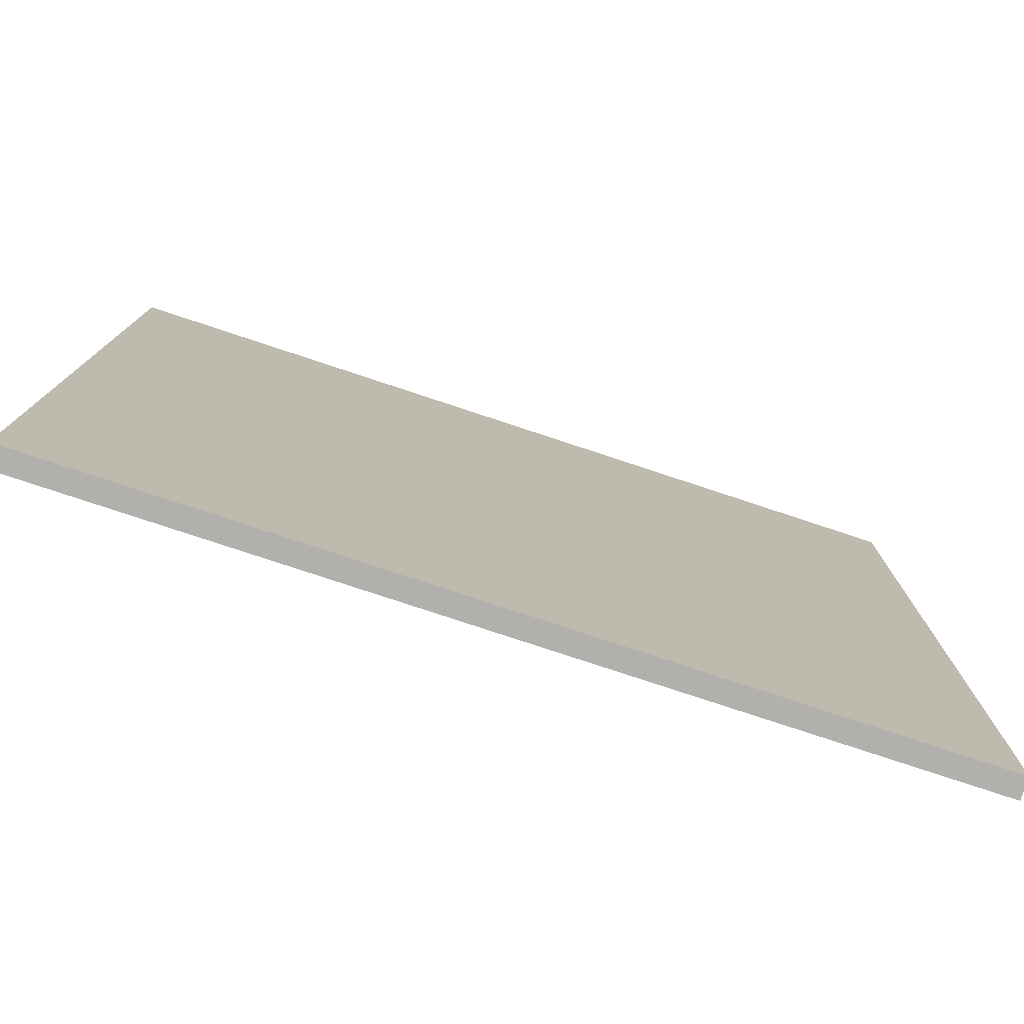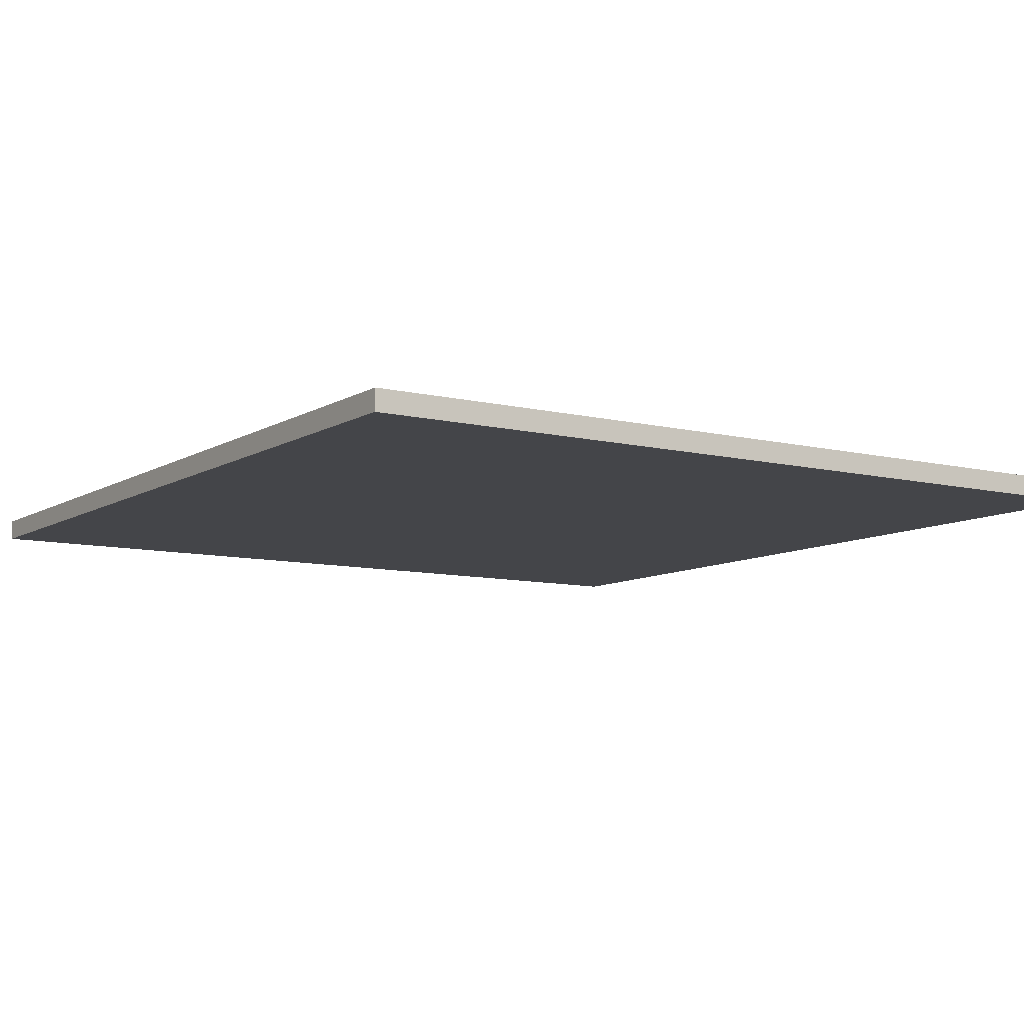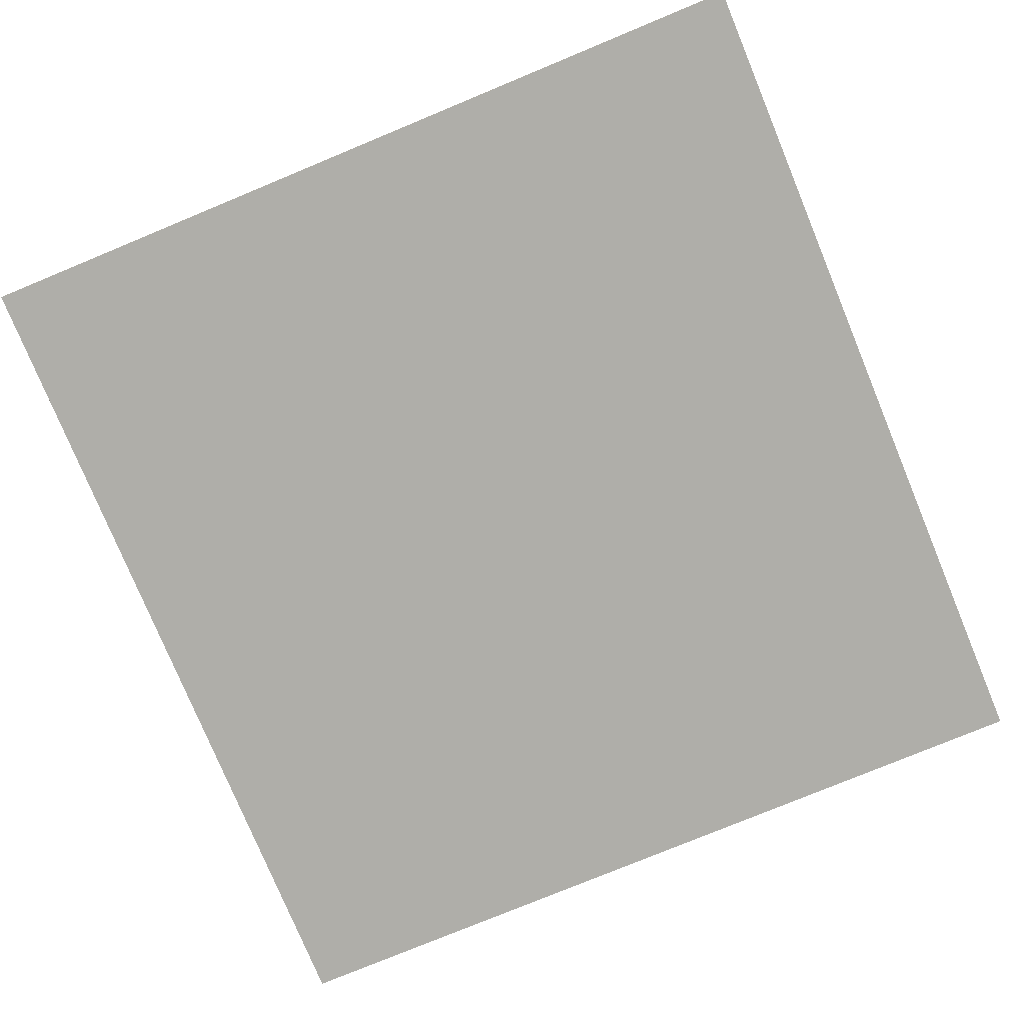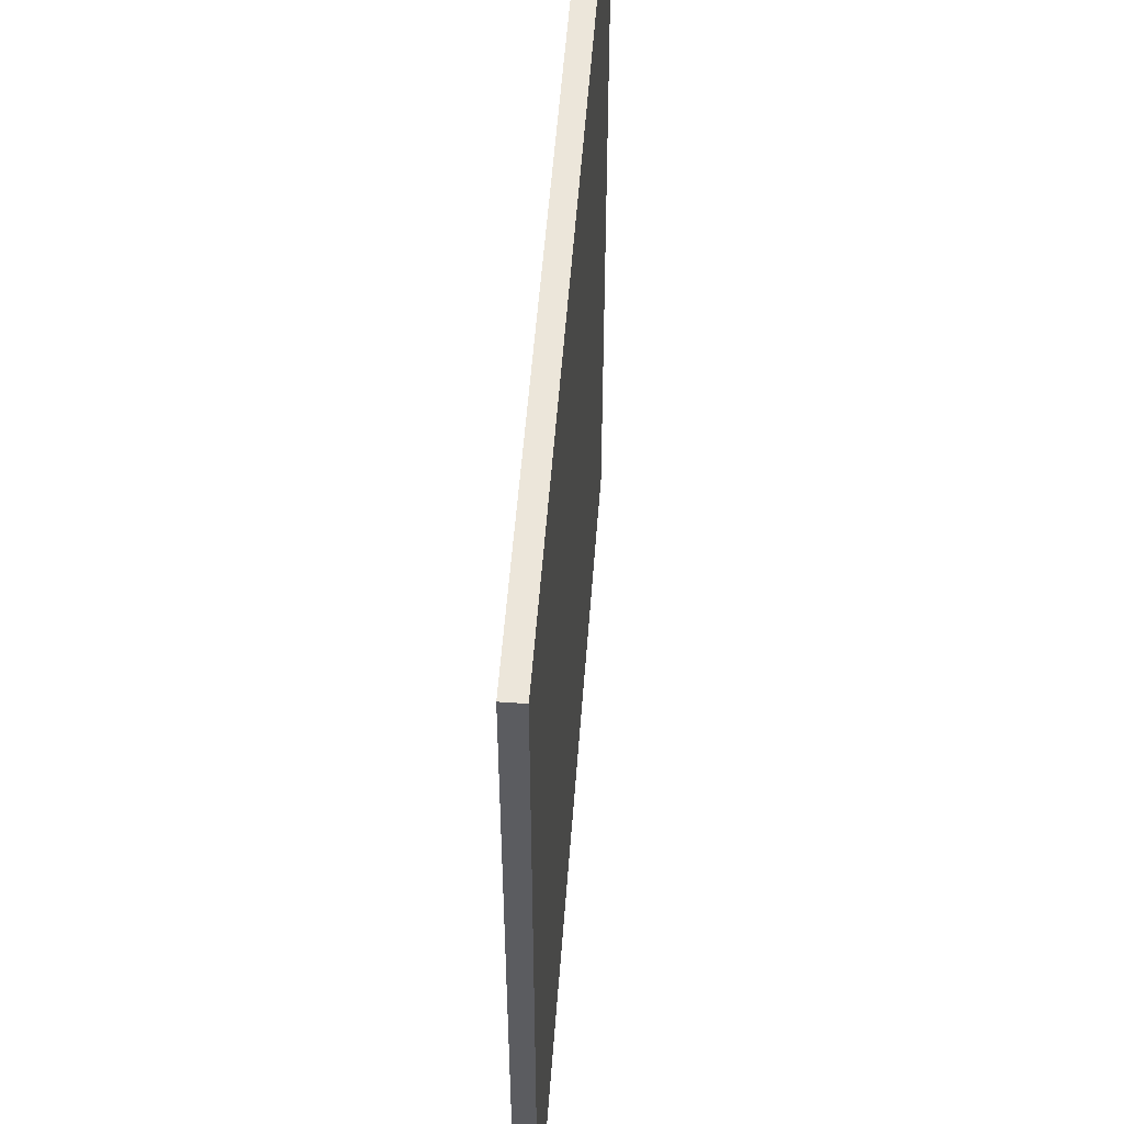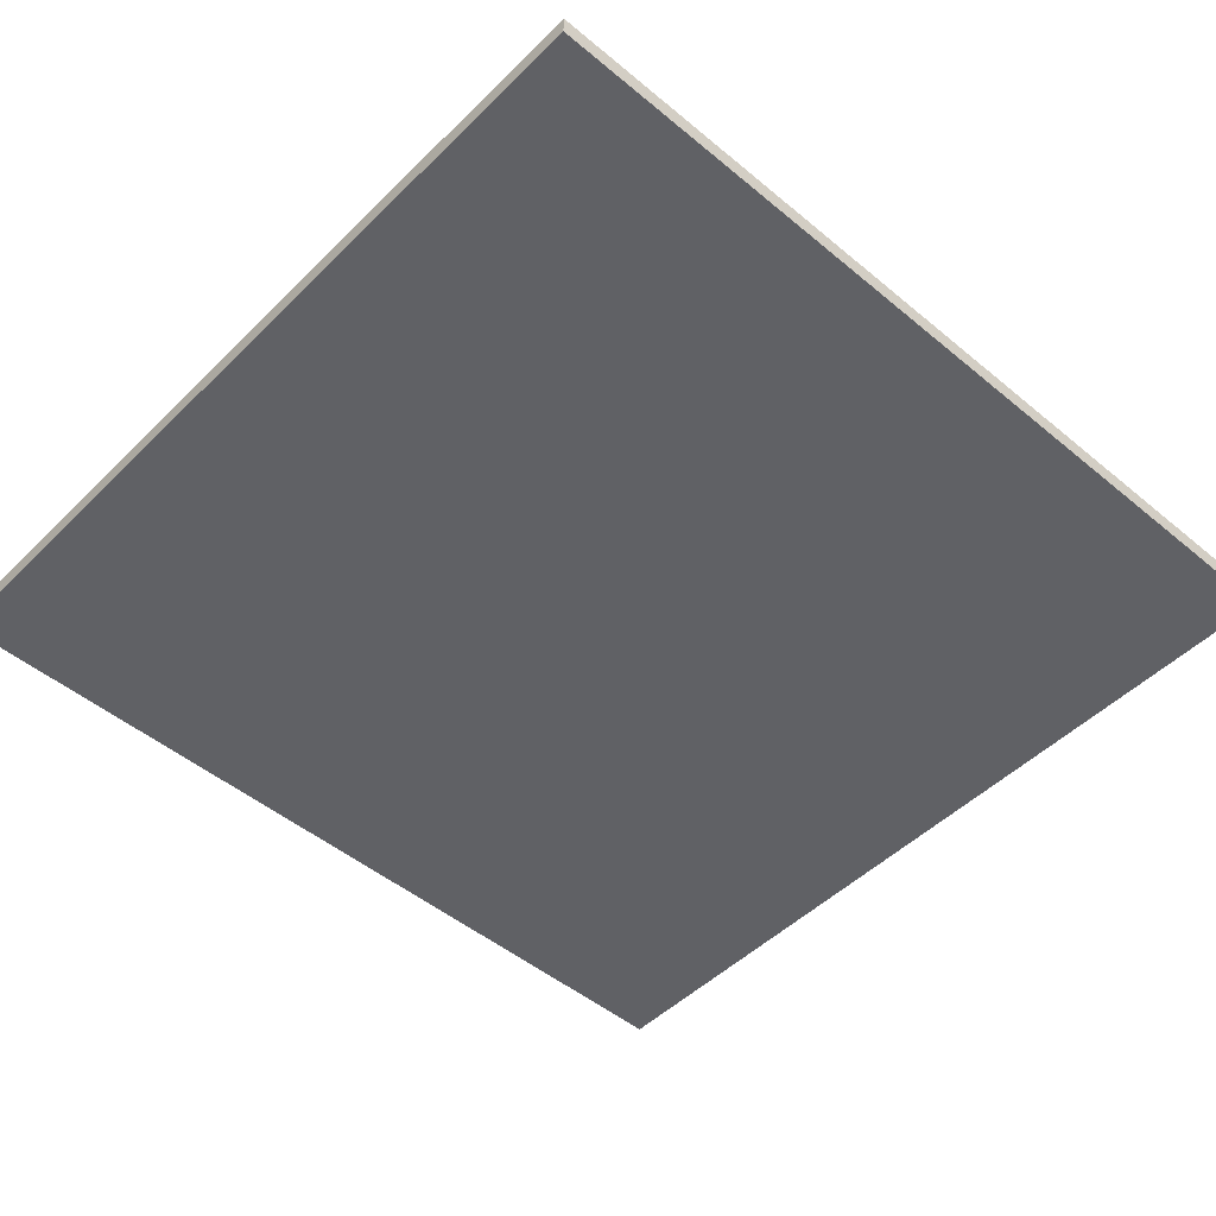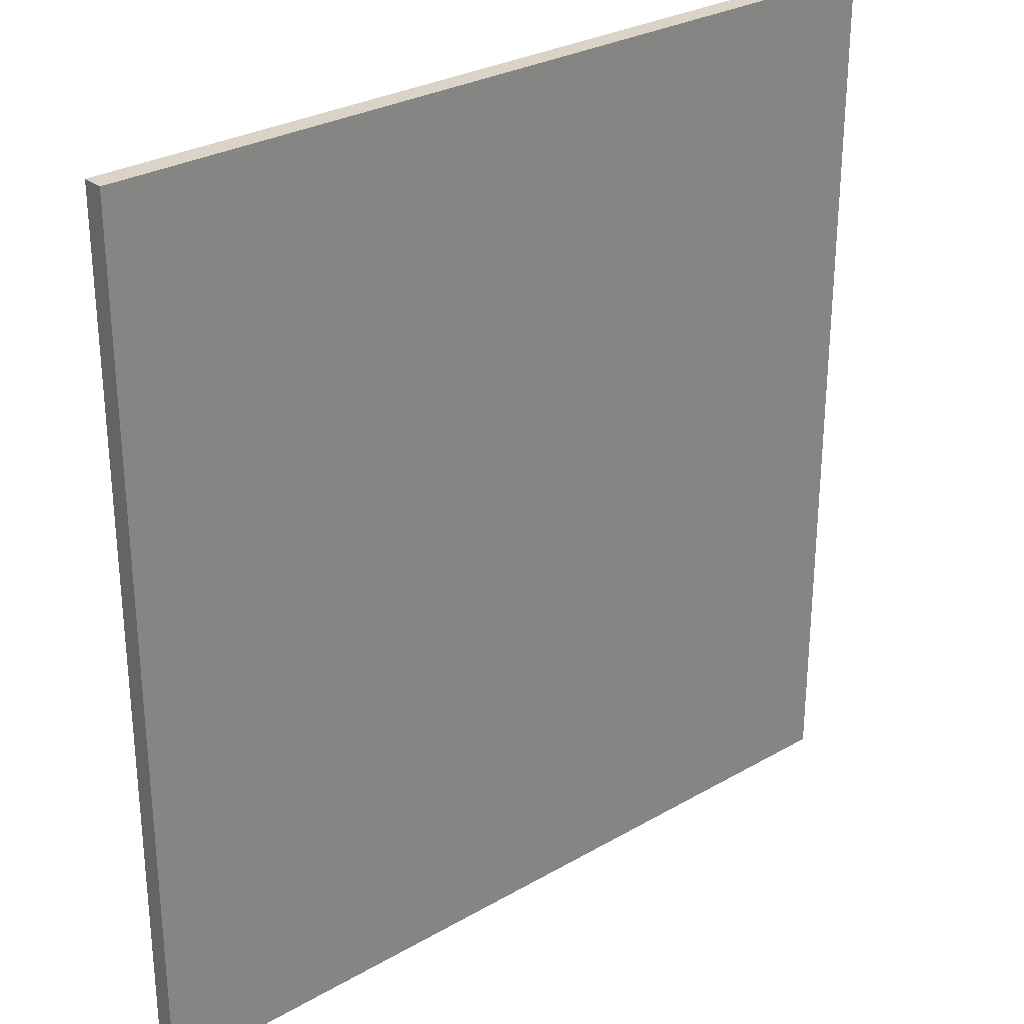
<metadata>
{"format":"obj","ext":"obj","renderer":"f3d","projection":"perspective","resolution":1024,"background":"white","views":[{"elev":-78.6,"azim":-18.3,"up":"+Z"},{"elev":-9.1,"azim":-33.1,"up":"+Y"},{"elev":-77.5,"azim":-157.5,"up":"+Y"},{"elev":54.6,"azim":-85.7,"up":"+Z"},{"elev":-48.9,"azim":-132.7,"up":"+Y"},{"elev":28.7,"azim":-40.8,"up":"+Z"}]}
</metadata>
<code>
o Detail_Cube.025
v -6.534 0 6.763
v -6.534 0.3228 6.763
v 6.534 0 6.763
v 0 0 6.763
v 0 0.3228 6.763
v 6.534 0.3228 6.763
v -6.534 0 -6.763
v -6.534 0.3228 0
v -6.534 0 0
v -6.534 0.3228 -6.763
v 0 0.3228 0
v 6.534 0 -6.763
v 6.534 0.3228 0
v 0 0 -6.763
v 0 0.3228 -6.763
v 6.534 0 0
v 0 0 0
v 6.534 0.3228 -6.763
f 5 11 8 2
f 4 5 2 1
f 4 1 9 17
f 1 2 8 9
f 5 6 13 11
f 4 3 6 5
f 4 17 16 3
f 3 16 13 6
f 15 10 8 11
f 14 7 10 15
f 14 17 9 7
f 7 9 8 10
f 15 11 13 18
f 14 15 18 12
f 14 12 16 17
f 12 18 13 16

</code>
